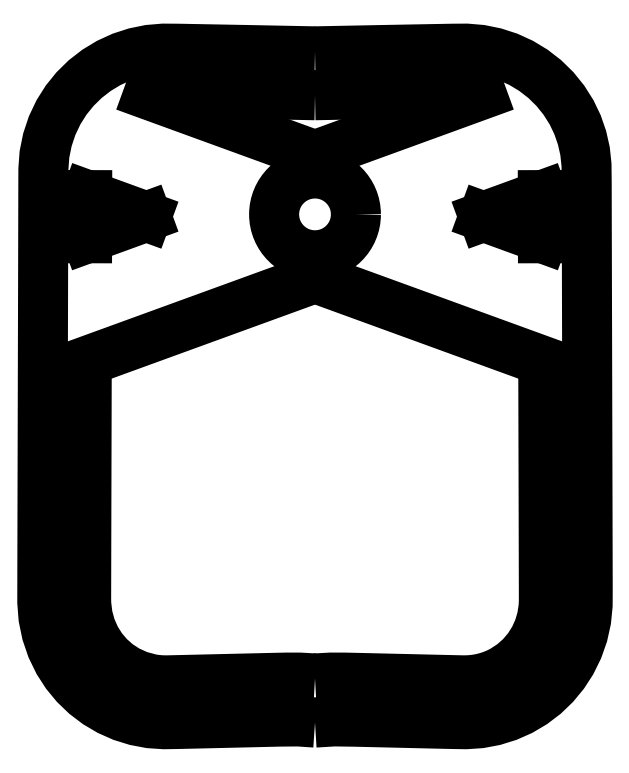
<metadata>
{"format":"dxf","ext":"dxf","renderer":"ezdxf+matplotlib","layout":"modelspace","background":"white","min_lineweight":24,"dpi":150}
</metadata>
<code>
0
SECTION
2
ENTITIES
0
CIRCLE
8
0
10
0
20
103.6
30
0
40
8.2
0
POLYLINE
8
0
66
     1
10
0
20
0
30
0
70
   128
0
VERTEX
8
0
10
9.07e-08
20
136.3
30
0
0
VERTEX
8
0
10
-13.81
20
136.6
30
0
0
VERTEX
8
0
10
-27.61
20
136.9
30
0
0
VERTEX
8
0
10
-30.41
20
136.9
30
0
0
VERTEX
8
0
10
-33.26
20
136.6
30
0
0
VERTEX
8
0
10
-36.05
20
136.1
30
0
0
VERTEX
8
0
10
-38.76
20
135.2
30
0
0
VERTEX
8
0
10
-41.36
20
134
30
0
0
VERTEX
8
0
10
-43.8
20
132.5
30
0
0
VERTEX
8
0
10
-46.06
20
130.8
30
0
0
VERTEX
8
0
10
-48.1
20
128.8
30
0
0
VERTEX
8
0
10
-49.9
20
126.5
30
0
0
VERTEX
8
0
10
-51.42
20
124.1
30
0
0
VERTEX
8
0
10
-52.71
20
121.4
30
0
0
VERTEX
8
0
10
-53.65
20
118.6
30
0
0
VERTEX
8
0
10
-54.24
20
115.7
30
0
0
VERTEX
8
0
10
-54.46
20
112.7
30
0
0
VERTEX
8
0
10
-54.47
20
109.8
30
0
0
VERTEX
8
0
10
-54.48
20
106.9
30
0
0
VERTEX
8
0
10
-54.51
20
93.3
30
0
0
VERTEX
8
0
10
-54.57
20
69
30
0
0
VERTEX
8
0
10
-54.66
20
38.07
30
0
0
VERTEX
8
0
10
-54.66
20
35.03
30
0
0
VERTEX
8
0
10
-54.67
20
31.99
30
0
0
VERTEX
8
0
10
-54.67
20
28.96
30
0
0
VERTEX
8
0
10
-54.68
20
25.9
30
0
0
VERTEX
8
0
10
-54.44
20
22.77
30
0
0
VERTEX
8
0
10
-53.81
20
19.7
30
0
0
VERTEX
8
0
10
-52.8
20
16.73
30
0
0
VERTEX
8
0
10
-51.42
20
13.91
30
0
0
VERTEX
8
0
10
-49.87
20
11.51
30
0
0
VERTEX
8
0
10
-48.06
20
9.308
30
0
0
VERTEX
8
0
10
-46
20
7.33
30
0
0
VERTEX
8
0
10
-43.73
20
5.602
30
0
0
VERTEX
8
0
10
-41.27
20
4.149
30
0
0
VERTEX
8
0
10
-38.66
20
2.99
30
0
0
VERTEX
8
0
10
-35.93
20
2.144
30
0
0
VERTEX
8
0
10
-33.13
20
1.615
30
0
0
VERTEX
8
0
10
-30.28
20
1.421
30
0
0
VERTEX
8
0
10
-27.49
20
1.465
30
0
0
VERTEX
8
0
10
-24.04
20
1.545
30
0
0
VERTEX
8
0
10
-20.59
20
1.626
30
0
0
VERTEX
8
0
10
-17.14
20
1.707
30
0
0
VERTEX
8
0
10
-13.69
20
1.787
30
0
0
VERTEX
8
0
10
-10.23
20
1.868
30
0
0
VERTEX
8
0
10
-6.783
20
1.949
30
0
0
VERTEX
8
0
10
-3.365
20
1.974
30
0
0
VERTEX
8
0
10
0.0006325
20
1.747
30
0
0
SEQEND
8
0
0
POLYLINE
8
0
66
     1
10
0
20
0
30
0
70
   128
0
VERTEX
8
0
10
0.0006325
20
1.747
30
0
0
VERTEX
8
0
10
3.849
20
1.982
30
0
0
VERTEX
8
0
10
7.765
20
1.927
30
0
0
VERTEX
8
0
10
11.71
20
1.834
30
0
0
VERTEX
8
0
10
15.66
20
1.741
30
0
0
VERTEX
8
0
10
19.6
20
1.65
30
0
0
VERTEX
8
0
10
23.54
20
1.557
30
0
0
VERTEX
8
0
10
27.49
20
1.465
30
0
0
VERTEX
8
0
10
30.28
20
1.421
30
0
0
VERTEX
8
0
10
33.12
20
1.614
30
0
0
VERTEX
8
0
10
35.93
20
2.142
30
0
0
VERTEX
8
0
10
38.65
20
2.989
30
0
0
VERTEX
8
0
10
41.26
20
4.146
30
0
0
VERTEX
8
0
10
43.72
20
5.599
30
0
0
VERTEX
8
0
10
45.99
20
7.326
30
0
0
VERTEX
8
0
10
48.05
20
9.304
30
0
0
VERTEX
8
0
10
49.87
20
11.51
30
0
0
VERTEX
8
0
10
51.42
20
13.9
30
0
0
VERTEX
8
0
10
52.74
20
16.58
30
0
0
VERTEX
8
0
10
53.72
20
19.4
30
0
0
VERTEX
8
0
10
54.37
20
22.3
30
0
0
VERTEX
8
0
10
54.66
20
25.27
30
0
0
VERTEX
8
0
10
54.68
20
28.19
30
0
0
VERTEX
8
0
10
54.67
20
31.08
30
0
0
VERTEX
8
0
10
54.64
20
44.69
30
0
0
VERTEX
8
0
10
54.57
20
68.99
30
0
0
VERTEX
8
0
10
54.49
20
99.92
30
0
0
VERTEX
8
0
10
54.49
20
103.3
30
0
0
VERTEX
8
0
10
54.48
20
106.7
30
0
0
VERTEX
8
0
10
54.47
20
110.1
30
0
0
VERTEX
8
0
10
54.44
20
113.6
30
0
0
VERTEX
8
0
10
54.14
20
116.3
30
0
0
VERTEX
8
0
10
53.54
20
119
30
0
0
VERTEX
8
0
10
52.63
20
121.6
30
0
0
VERTEX
8
0
10
51.43
20
124.1
30
0
0
VERTEX
8
0
10
49.91
20
126.5
30
0
0
VERTEX
8
0
10
48.11
20
128.8
30
0
0
VERTEX
8
0
10
46.07
20
130.8
30
0
0
VERTEX
8
0
10
43.8
20
132.5
30
0
0
VERTEX
8
0
10
41.36
20
134
30
0
0
VERTEX
8
0
10
38.76
20
135.2
30
0
0
VERTEX
8
0
10
36.05
20
136.1
30
0
0
VERTEX
8
0
10
33.25
20
136.6
30
0
0
VERTEX
8
0
10
30.41
20
136.9
30
0
0
VERTEX
8
0
10
27.61
20
136.9
30
0
0
VERTEX
8
0
10
13.8
20
136.6
30
0
0
VERTEX
8
0
10
9.07e-08
20
136.3
30
0
0
SEQEND
8
0
0
POLYLINE
8
0
66
     1
10
0
20
0
30
0
70
   128
0
VERTEX
8
0
10
33.43
20
127.6
30
0
0
VERTEX
8
0
10
32.12
20
127.9
30
0
0
VERTEX
8
0
10
30.8
20
128
30
0
0
VERTEX
8
0
10
29.46
20
128.1
30
0
0
VERTEX
8
0
10
27.51
20
128.1
30
0
0
VERTEX
8
0
10
-9.071e-07
20
127.5
30
0
0
SEQEND
8
0
0
POLYLINE
8
0
66
     1
10
0
20
0
30
0
70
   128
0
VERTEX
8
0
10
-9.071e-07
20
127.5
30
0
0
VERTEX
8
0
10
-9.174
20
127.7
30
0
0
VERTEX
8
0
10
-18.34
20
127.9
30
0
0
VERTEX
8
0
10
-27.51
20
128.1
30
0
0
VERTEX
8
0
10
-29.45
20
128.1
30
0
0
VERTEX
8
0
10
-30.8
20
128
30
0
0
VERTEX
8
0
10
-32.12
20
127.9
30
0
0
VERTEX
8
0
10
-33.43
20
127.6
30
0
0
SEQEND
8
0
0
POLYLINE
8
0
66
     1
10
0
20
0
30
0
70
   128
0
VERTEX
8
0
10
0.0005268
20
10.6
30
0
0
VERTEX
8
0
10
3.161
20
10.77
30
0
0
VERTEX
8
0
10
6.033
20
10.77
30
0
0
VERTEX
8
0
10
8.644
20
10.71
30
0
0
VERTEX
8
0
10
11.21
20
10.65
30
0
0
VERTEX
8
0
10
13.78
20
10.59
30
0
0
VERTEX
8
0
10
16.35
20
10.53
30
0
0
VERTEX
8
0
10
28.45
20
10.25
30
0
0
VERTEX
8
0
10
29.99
20
10.22
30
0
0
VERTEX
8
0
10
31.13
20
10.26
30
0
0
VERTEX
8
0
10
32.27
20
10.38
30
0
0
VERTEX
8
0
10
33.4
20
10.59
30
0
0
VERTEX
8
0
10
34.5
20
10.87
30
0
0
VERTEX
8
0
10
35.59
20
11.24
30
0
0
VERTEX
8
0
10
36.64
20
11.68
30
0
0
VERTEX
8
0
10
37.66
20
12.2
30
0
0
VERTEX
8
0
10
39.57
20
13.45
30
0
0
VERTEX
8
0
10
41.29
20
14.96
30
0
0
VERTEX
8
0
10
42.77
20
16.71
30
0
0
VERTEX
8
0
10
43.99
20
18.65
30
0
0
VERTEX
8
0
10
44.87
20
20.62
30
0
0
VERTEX
8
0
10
45.48
20
22.69
30
0
0
VERTEX
8
0
10
45.82
20
24.82
30
0
0
VERTEX
8
0
10
45.88
20
26.09
30
0
0
VERTEX
8
0
10
45.88
20
27.89
30
0
0
VERTEX
8
0
10
45.88
20
29.79
30
0
0
VERTEX
8
0
10
45.87
20
31.69
30
0
0
VERTEX
8
0
10
45.84
20
45.25
30
0
0
VERTEX
8
0
10
45.77
20
69.48
30
0
0
VERTEX
8
0
10
45.76
20
74.22
30
0
0
SEQEND
8
0
0
POLYLINE
8
0
66
     1
10
0
20
0
30
0
70
   128
0
VERTEX
8
0
10
-45.76
20
74.22
30
0
0
VERTEX
8
0
10
-45.77
20
69.49
30
0
0
VERTEX
8
0
10
-45.85
20
38.66
30
0
0
VERTEX
8
0
10
-45.87
20
31.06
30
0
0
VERTEX
8
0
10
-45.88
20
29.57
30
0
0
VERTEX
8
0
10
-45.88
20
28.08
30
0
0
VERTEX
8
0
10
-45.88
20
26.57
30
0
0
VERTEX
8
0
10
-45.86
20
25.5
30
0
0
VERTEX
8
0
10
-45.58
20
23.13
30
0
0
VERTEX
8
0
10
-44.95
20
20.83
30
0
0
VERTEX
8
0
10
-43.99
20
18.66
30
0
0
VERTEX
8
0
10
-42.77
20
16.71
30
0
0
VERTEX
8
0
10
-41.29
20
14.96
30
0
0
VERTEX
8
0
10
-39.58
20
13.45
30
0
0
VERTEX
8
0
10
-37.66
20
12.2
30
0
0
VERTEX
8
0
10
-35.33
20
11.14
30
0
0
VERTEX
8
0
10
-32.86
20
10.48
30
0
0
VERTEX
8
0
10
-31.87
20
10.33
30
0
0
VERTEX
8
0
10
-30.86
20
10.24
30
0
0
VERTEX
8
0
10
-29.85
20
10.22
30
0
0
VERTEX
8
0
10
-28.46
20
10.24
30
0
0
VERTEX
8
0
10
-20.76
20
10.42
30
0
0
VERTEX
8
0
10
-13.05
20
10.6
30
0
0
VERTEX
8
0
10
-10.63
20
10.66
30
0
0
VERTEX
8
0
10
-8.208
20
10.72
30
0
0
VERTEX
8
0
10
-5.727
20
10.77
30
0
0
VERTEX
8
0
10
-2.992
20
10.77
30
0
0
VERTEX
8
0
10
0.0005268
20
10.6
30
0
0
SEQEND
8
0
0
LINE
8
0
10
45.68
20
107.5
30
0
11
33.8
21
103.2
31
0
0
LINE
8
0
10
33.8
20
103.2
30
0
11
45.7
21
98.85
31
0
0
LINE
8
0
10
45.7
20
98.85
30
0
11
45.68
21
107.5
31
0
0
LINE
8
0
10
-33.8
20
103.2
30
0
11
-45.7
21
98.85
31
0
0
LINE
8
0
10
-45.68
20
107.5
30
0
11
-33.8
21
103.2
31
0
0
LINE
8
0
10
-45.68
20
107.5
30
0
11
-45.7
21
98.85
31
0
0
LINE
8
0
10
33.43
20
127.6
30
0
11
0
21
115.5
31
0
0
LINE
8
0
10
-33.43
20
127.6
30
0
11
0
21
115.5
31
0
0
LINE
8
0
10
0
20
90.88
30
0
11
45.76
21
74.22
31
0
0
LINE
8
0
10
0
20
90.88
30
0
11
-45.76
21
74.22
31
0
0
ENDSEC
0
EOF

</code>
